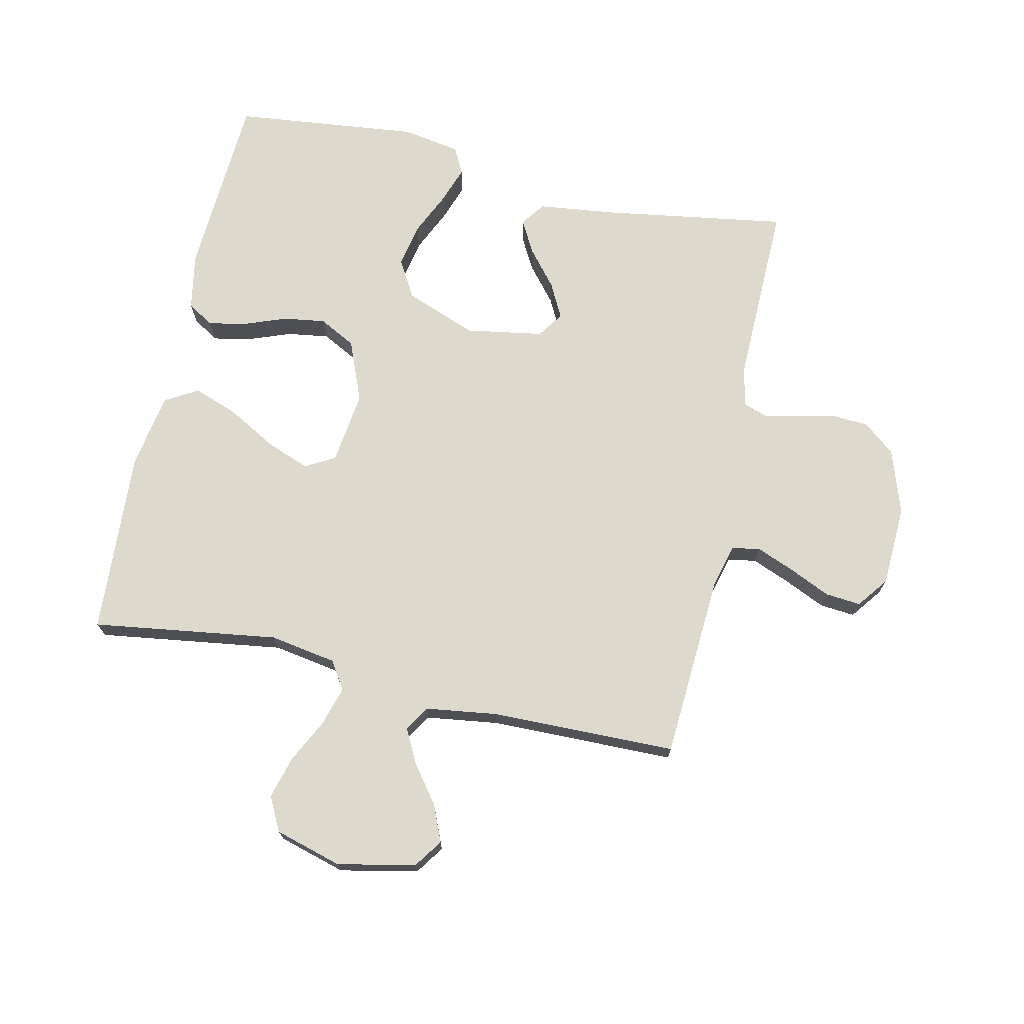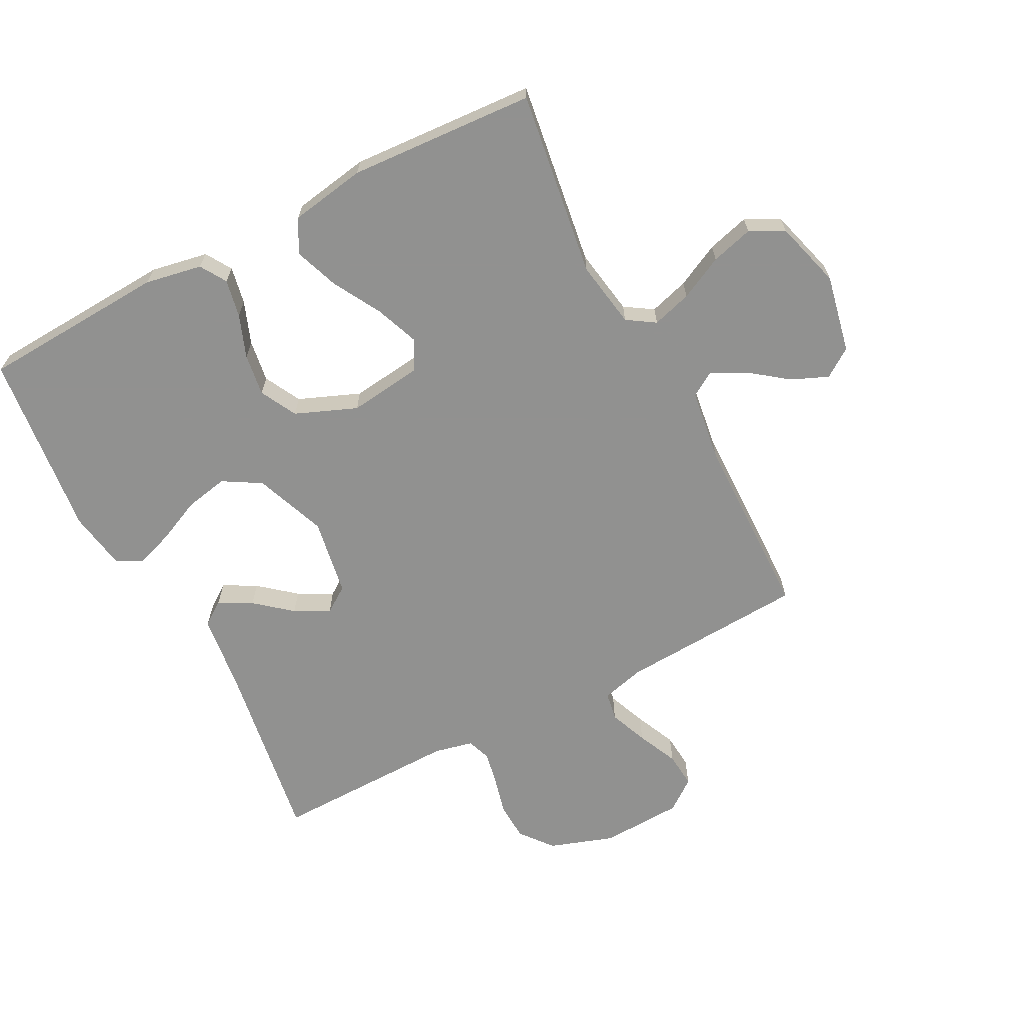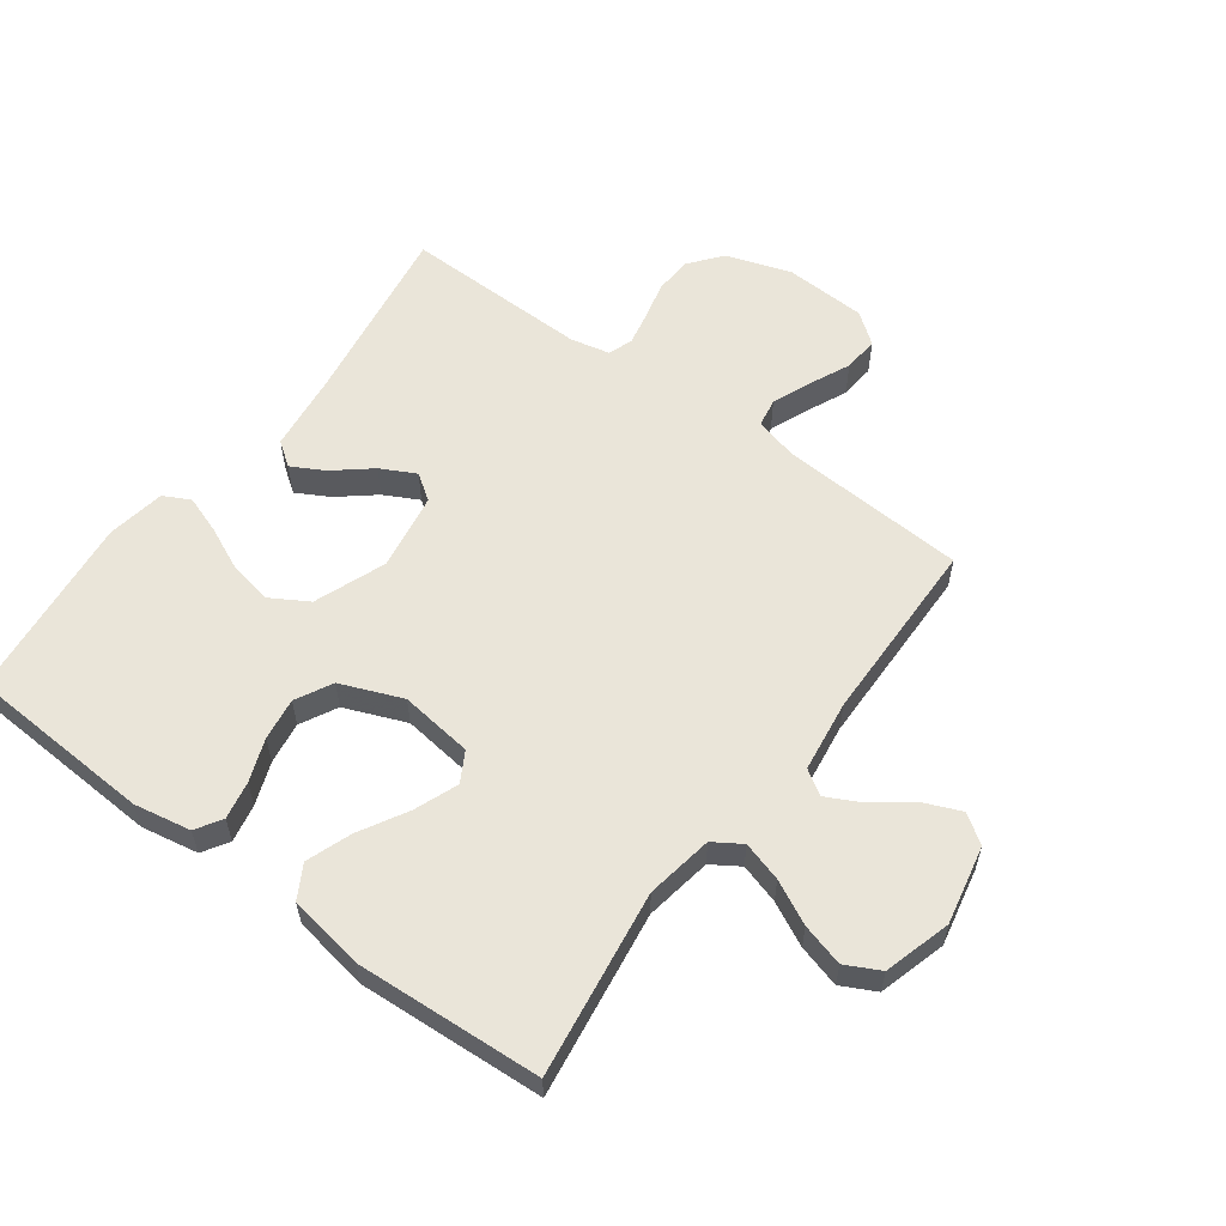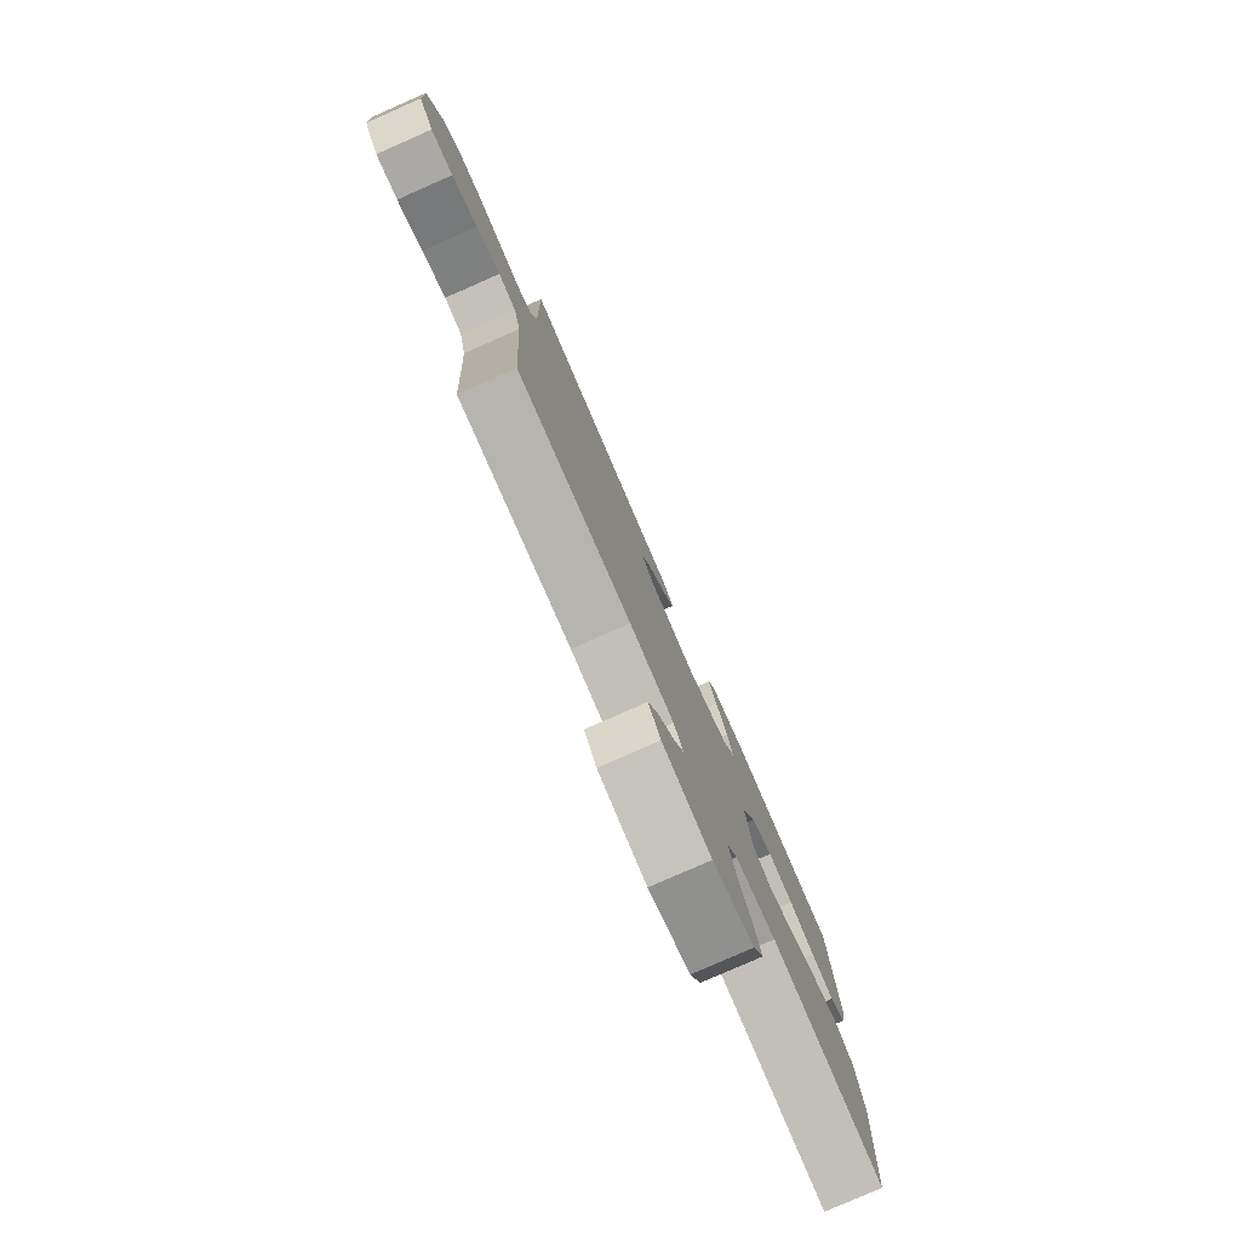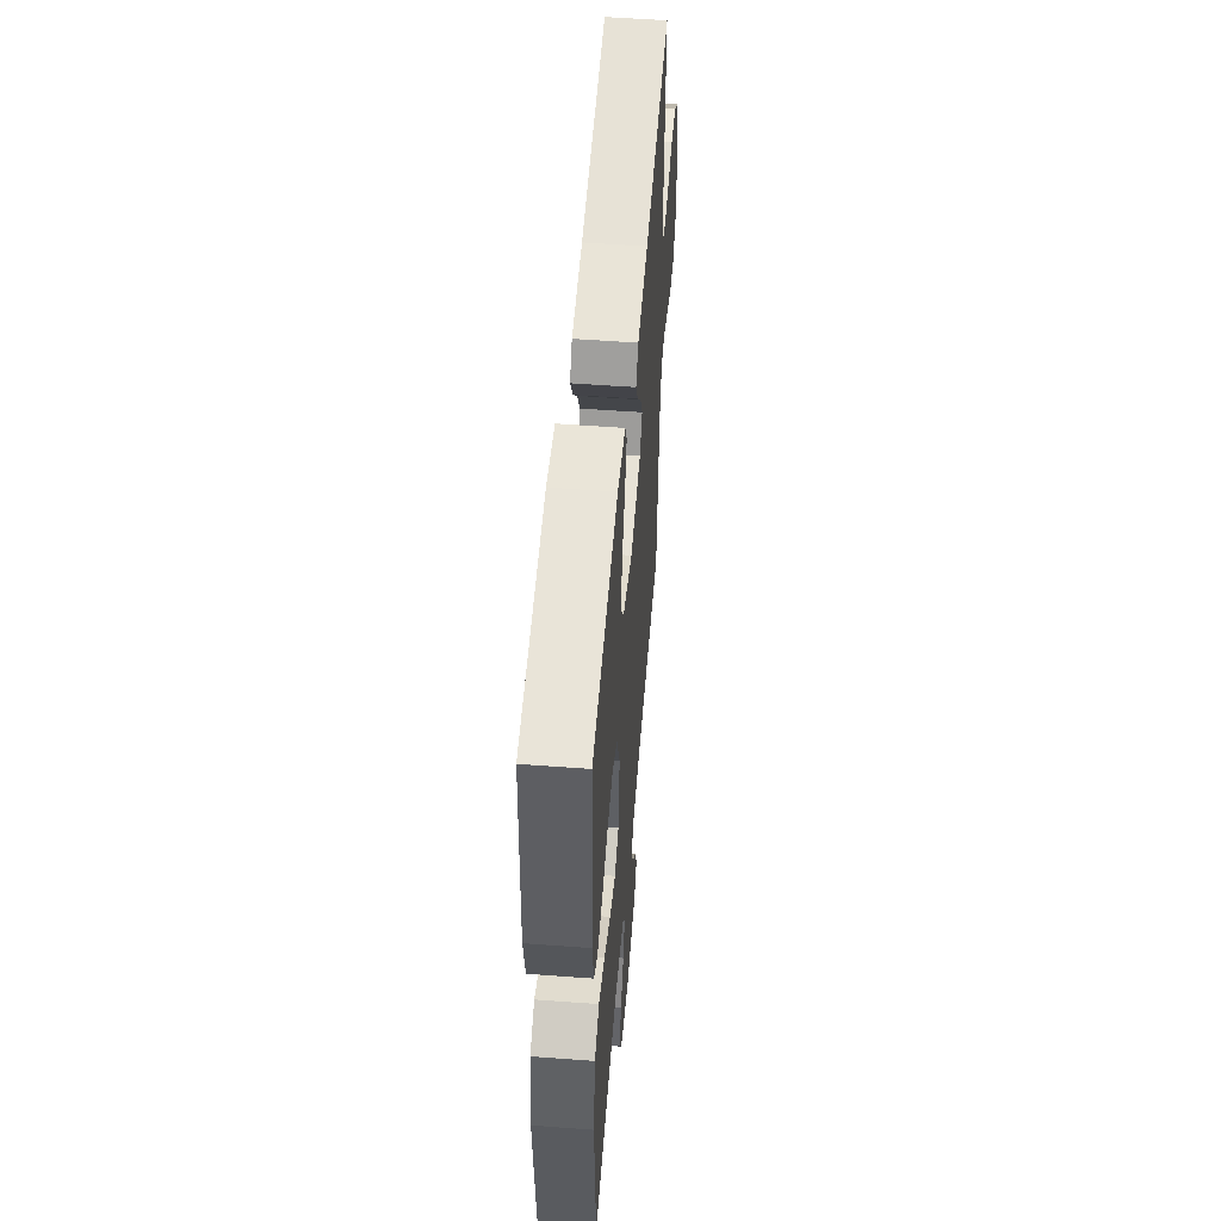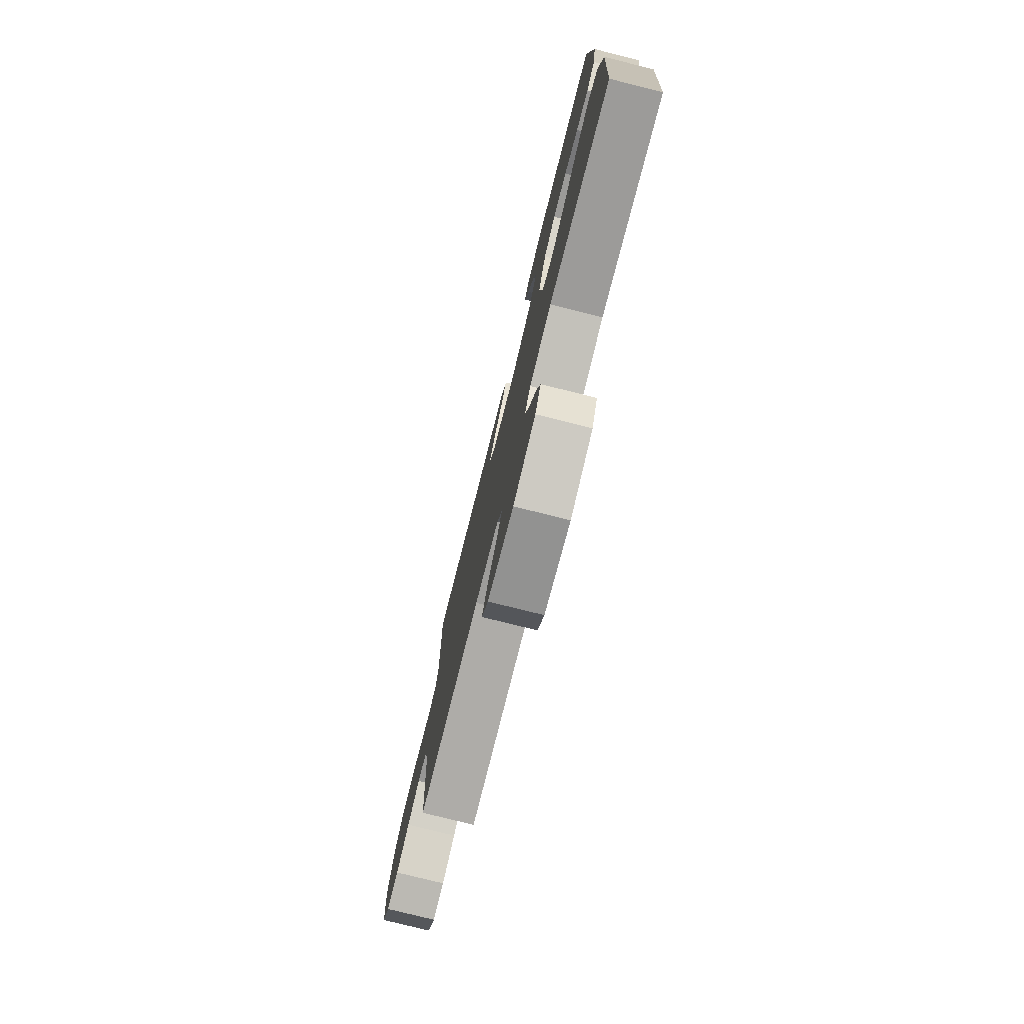
<metadata>
{"format":"obj","ext":"obj","renderer":"f3d","projection":"perspective","resolution":1024,"background":"white","views":[{"elev":71.9,"azim":-167.5,"up":"+Y"},{"elev":-66.0,"azim":117.5,"up":"+Y"},{"elev":58.1,"azim":126.4,"up":"+Y"},{"elev":-79.8,"azim":-66.3,"up":"+Z"},{"elev":53.8,"azim":94.6,"up":"+Z"},{"elev":-77.9,"azim":76.0,"up":"+Z"}]}
</metadata>
<code>
v -0.5 0.07 -0.5
v -0.518 0.07 -0.2
v -0.536 0.07 -0.13
v -0.582 0.07 -0.122
v -0.644 0.07 -0.147
v -0.71 0.07 -0.177
v -0.767 0.07 -0.182
v -0.805 0.07 -0.132
v -0.811 0.07 0
v -0.776 0.07 0.104
v -0.724 0.07 0.146
v -0.663 0.07 0.149
v -0.602 0.07 0.134
v -0.548 0.07 0.123
v -0.509 0.07 0.137
v -0.495 0.07 0.2
v -0.5 0.07 0.5
v -0.2 0.07 0.453
v -0.076 0.07 0.438
v -0.048 0.07 0.399
v -0.077 0.07 0.346
v -0.125 0.07 0.288
v -0.154 0.07 0.232
v -0.125 0.07 0.19
v 0 0.07 0.169
v 0.115 0.07 0.213
v 0.151 0.07 0.274
v 0.137 0.07 0.344
v 0.105 0.07 0.414
v 0.084 0.07 0.474
v 0.106 0.07 0.517
v 0.2 0.07 0.533
v 0.5 0.07 0.5
v 0.517 0.07 0.2
v 0.5 0.07 0.108
v 0.458 0.07 0.082
v 0.397 0.07 0.094
v 0.328 0.07 0.12
v 0.26 0.07 0.13
v 0.201 0.07 0.099
v 0.161 0.07 0
v 0.176 0.07 -0.118
v 0.224 0.07 -0.145
v 0.294 0.07 -0.118
v 0.372 0.07 -0.074
v 0.444 0.07 -0.048
v 0.497 0.07 -0.078
v 0.518 0.07 -0.2
v 0.5 0.07 -0.5
v 0.2 0.07 -0.457
v 0.092 0.07 -0.475
v 0.063 0.07 -0.52
v 0.082 0.07 -0.584
v 0.117 0.07 -0.654
v 0.136 0.07 -0.722
v 0.108 0.07 -0.777
v 0 0.07 -0.808
v -0.126 0.07 -0.782
v -0.158 0.07 -0.736
v -0.133 0.07 -0.677
v -0.087 0.07 -0.616
v -0.059 0.07 -0.561
v -0.084 0.07 -0.521
v -0.2 0.07 -0.505
v -0.5 0 -0.5
v -0.518 0 -0.2
v -0.536 0 -0.13
v -0.582 0 -0.122
v -0.644 0 -0.147
v -0.71 0 -0.177
v -0.767 0 -0.182
v -0.805 0 -0.132
v -0.811 0 0
v -0.776 0 0.104
v -0.724 0 0.146
v -0.663 0 0.149
v -0.602 0 0.134
v -0.548 0 0.123
v -0.509 0 0.137
v -0.495 0 0.2
v -0.5 0 0.5
v -0.2 0 0.453
v -0.076 0 0.438
v -0.048 0 0.399
v -0.077 0 0.346
v -0.125 0 0.288
v -0.154 0 0.232
v -0.125 0 0.19
v 0 0 0.169
v 0.115 0 0.213
v 0.151 0 0.274
v 0.137 0 0.344
v 0.105 0 0.414
v 0.084 0 0.474
v 0.106 0 0.517
v 0.2 0 0.533
v 0.5 0 0.5
v 0.517 0 0.2
v 0.5 0 0.108
v 0.458 0 0.082
v 0.397 0 0.094
v 0.328 0 0.12
v 0.26 0 0.13
v 0.201 0 0.099
v 0.161 0 0
v 0.176 0 -0.118
v 0.224 0 -0.145
v 0.294 0 -0.118
v 0.372 0 -0.074
v 0.444 0 -0.048
v 0.497 0 -0.078
v 0.518 0 -0.2
v 0.5 0 -0.5
v 0.2 0 -0.457
v 0.092 0 -0.475
v 0.063 0 -0.52
v 0.082 0 -0.584
v 0.117 0 -0.654
v 0.136 0 -0.722
v 0.108 0 -0.777
v 0 0 -0.808
v -0.126 0 -0.782
v -0.158 0 -0.736
v -0.133 0 -0.677
v -0.087 0 -0.616
v -0.059 0 -0.561
v -0.084 0 -0.521
v -0.2 0 -0.505
f 59 60 61
f 58 59 61
f 57 58 61
f 56 57 61
f 55 56 61
f 54 55 61
f 53 54 61
f 52 53 61 62
f 51 52 62 63
f 48 49 50
f 47 48 50
f 46 47 50
f 45 46 50
f 44 45 50
f 43 44 50 51
f 51 63 64
f 43 51 64
f 42 43 64
f 36 37 38
f 35 36 38
f 34 35 38
f 33 34 38
f 32 33 38
f 31 32 38
f 30 31 38
f 29 30 38
f 28 29 38
f 27 28 38 39
f 26 27 39 40
f 20 21 22
f 19 20 22
f 18 19 22
f 18 22 23
f 17 18 23
f 16 17 23
f 15 16 23 24
f 11 12 13
f 10 11 13
f 9 10 13
f 8 9 13
f 7 8 13
f 6 7 13
f 5 6 13
f 4 5 13 14
f 15 24 25
f 14 15 25
f 4 14 25
f 3 4 25
f 64 1 2
f 42 64 2
f 41 42 2
f 26 40 41
f 25 26 41
f 3 25 41
f 2 3 41
f 125 124 123
f 125 123 122
f 125 122 121
f 125 121 120
f 125 120 119
f 125 119 118
f 125 118 117
f 126 125 117 116
f 127 126 116 115
f 114 113 112
f 114 112 111
f 114 111 110
f 114 110 109
f 114 109 108
f 115 114 108 107
f 128 127 115
f 128 115 107
f 128 107 106
f 102 101 100
f 102 100 99
f 102 99 98
f 102 98 97
f 102 97 96
f 102 96 95
f 102 95 94
f 102 94 93
f 102 93 92
f 103 102 92 91
f 104 103 91 90
f 86 85 84
f 86 84 83
f 86 83 82
f 87 86 82
f 87 82 81
f 87 81 80
f 88 87 80 79
f 77 76 75
f 77 75 74
f 77 74 73
f 77 73 72
f 77 72 71
f 77 71 70
f 77 70 69
f 78 77 69 68
f 89 88 79
f 89 79 78
f 89 78 68
f 89 68 67
f 66 65 128
f 66 128 106
f 66 106 105
f 105 104 90
f 105 90 89
f 105 89 67
f 105 67 66
f 1 65 66 2
f 2 66 67 3
f 3 67 68 4
f 4 68 69 5
f 5 69 70 6
f 6 70 71 7
f 7 71 72 8
f 8 72 73 9
f 9 73 74 10
f 10 74 75 11
f 11 75 76 12
f 12 76 77 13
f 13 77 78 14
f 14 78 79 15
f 15 79 80 16
f 16 80 81 17
f 17 81 82 18
f 18 82 83 19
f 19 83 84 20
f 20 84 85 21
f 21 85 86 22
f 22 86 87 23
f 23 87 88 24
f 24 88 89 25
f 25 89 90 26
f 26 90 91 27
f 27 91 92 28
f 28 92 93 29
f 29 93 94 30
f 30 94 95 31
f 31 95 96 32
f 32 96 97 33
f 33 97 98 34
f 34 98 99 35
f 35 99 100 36
f 36 100 101 37
f 37 101 102 38
f 38 102 103 39
f 39 103 104 40
f 40 104 105 41
f 41 105 106 42
f 42 106 107 43
f 43 107 108 44
f 44 108 109 45
f 45 109 110 46
f 46 110 111 47
f 47 111 112 48
f 48 112 113 49
f 49 113 114 50
f 50 114 115 51
f 51 115 116 52
f 52 116 117 53
f 53 117 118 54
f 54 118 119 55
f 55 119 120 56
f 56 120 121 57
f 57 121 122 58
f 58 122 123 59
f 59 123 124 60
f 60 124 125 61
f 61 125 126 62
f 62 126 127 63
f 63 127 128 64
f 64 128 65 1

</code>
